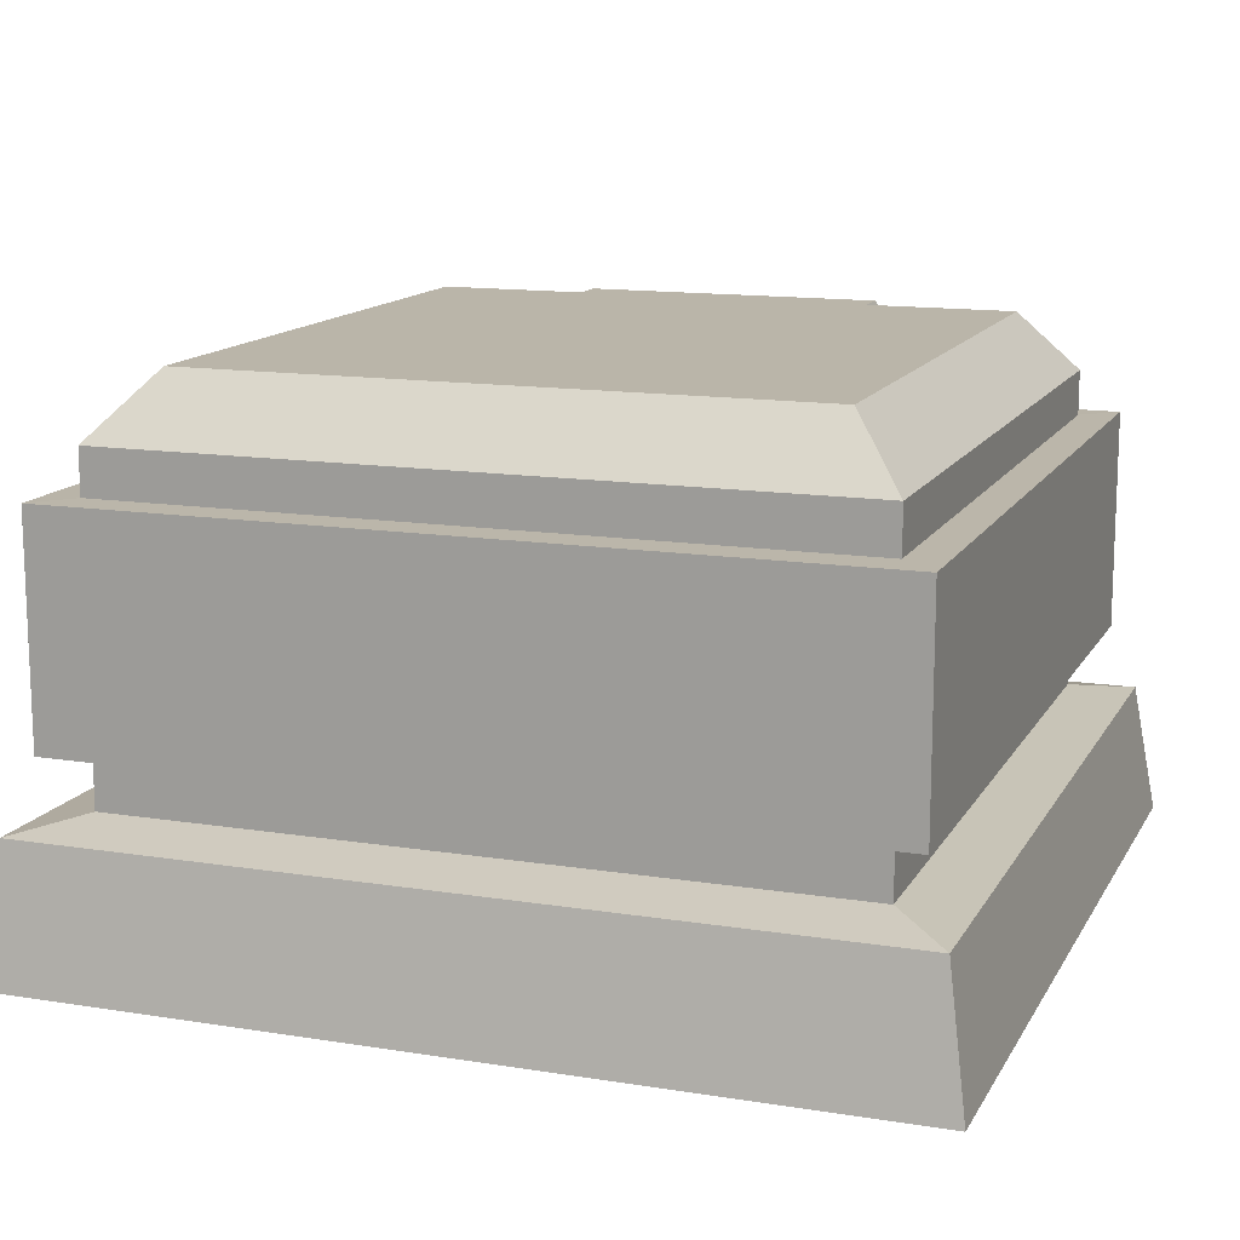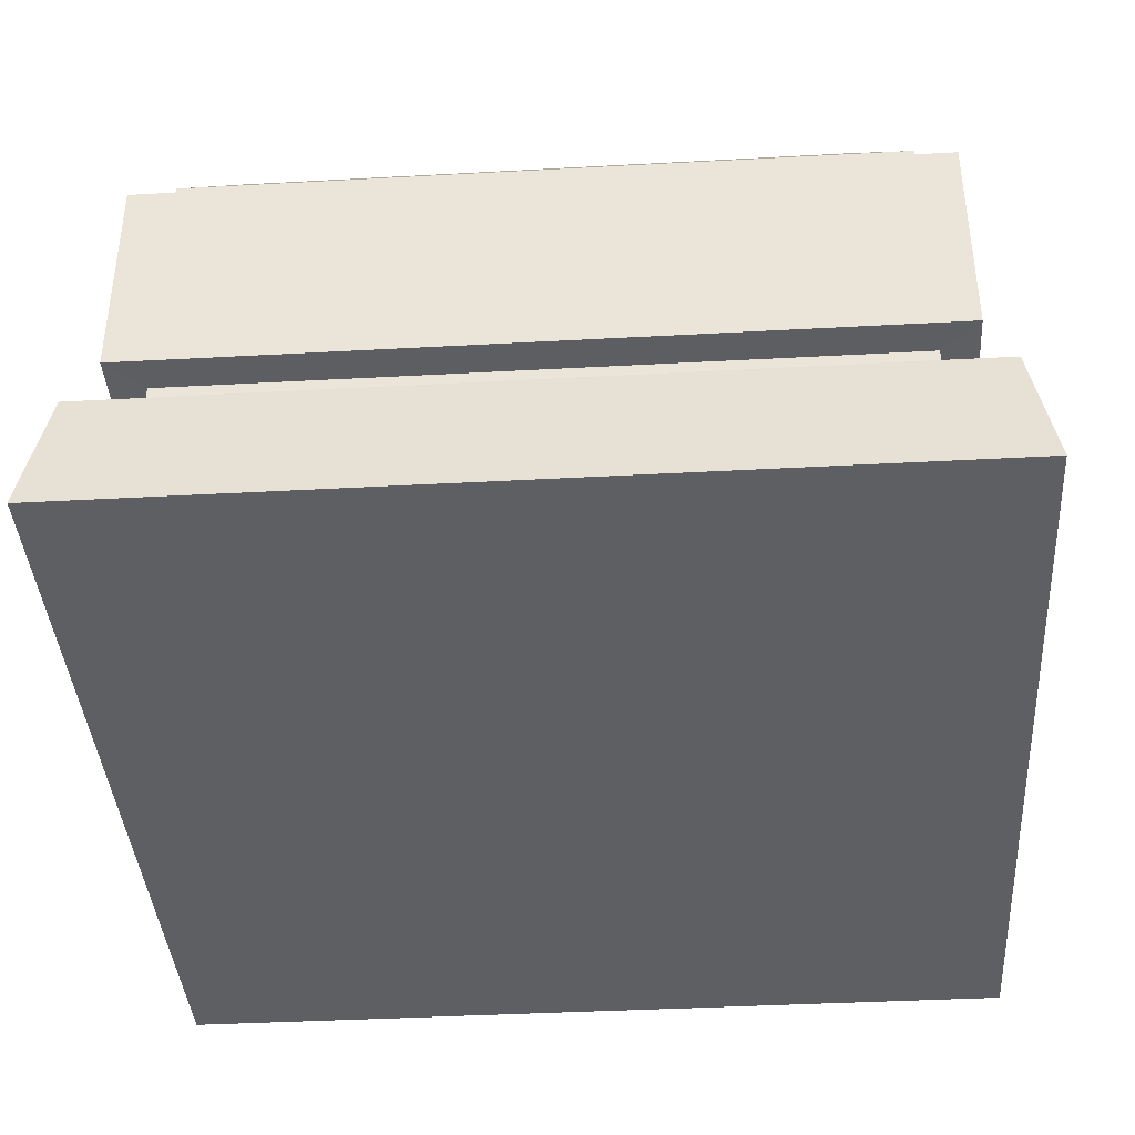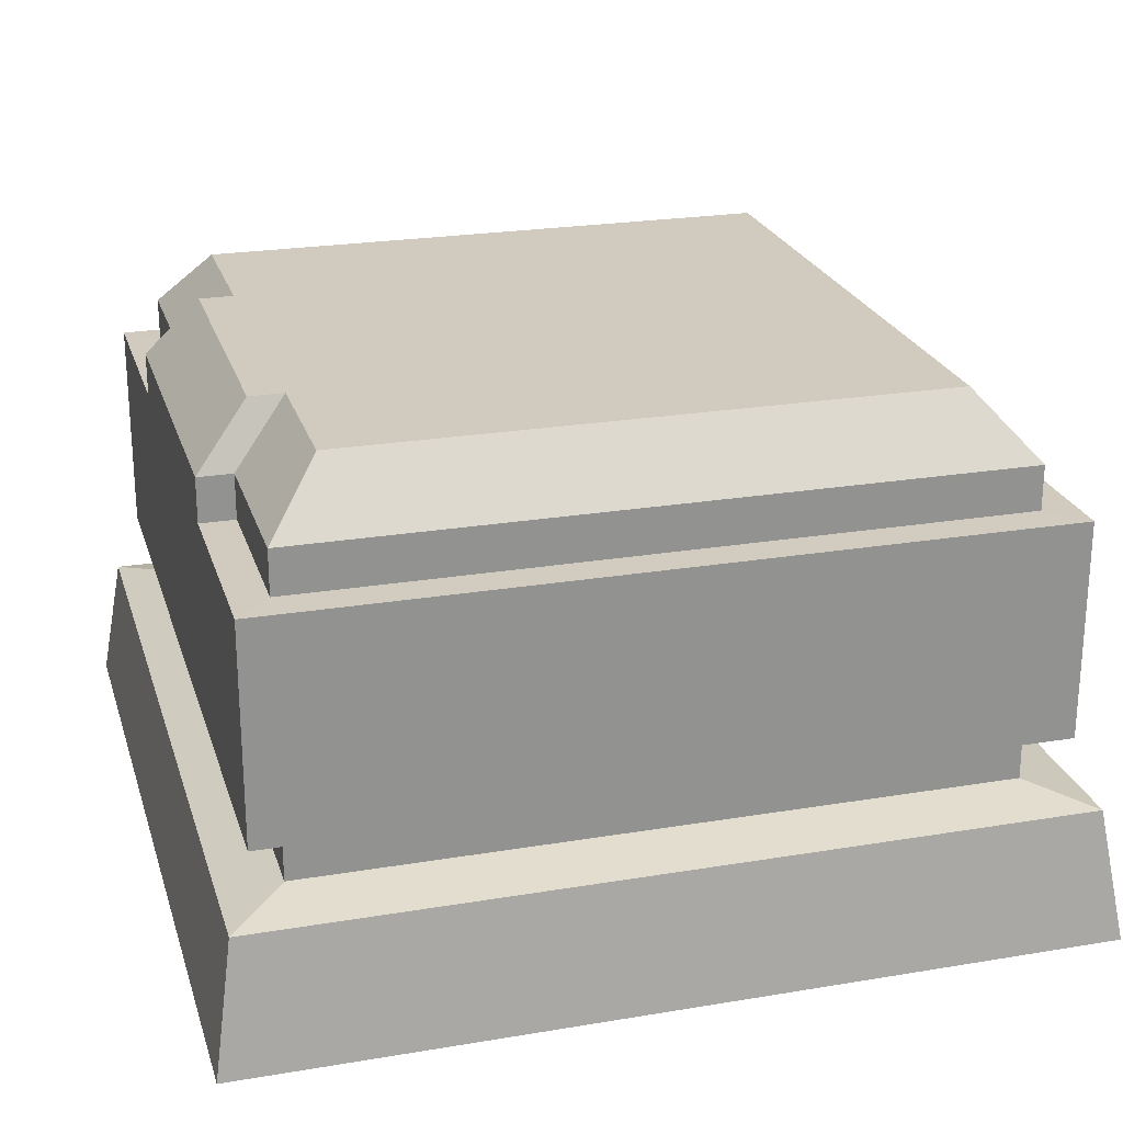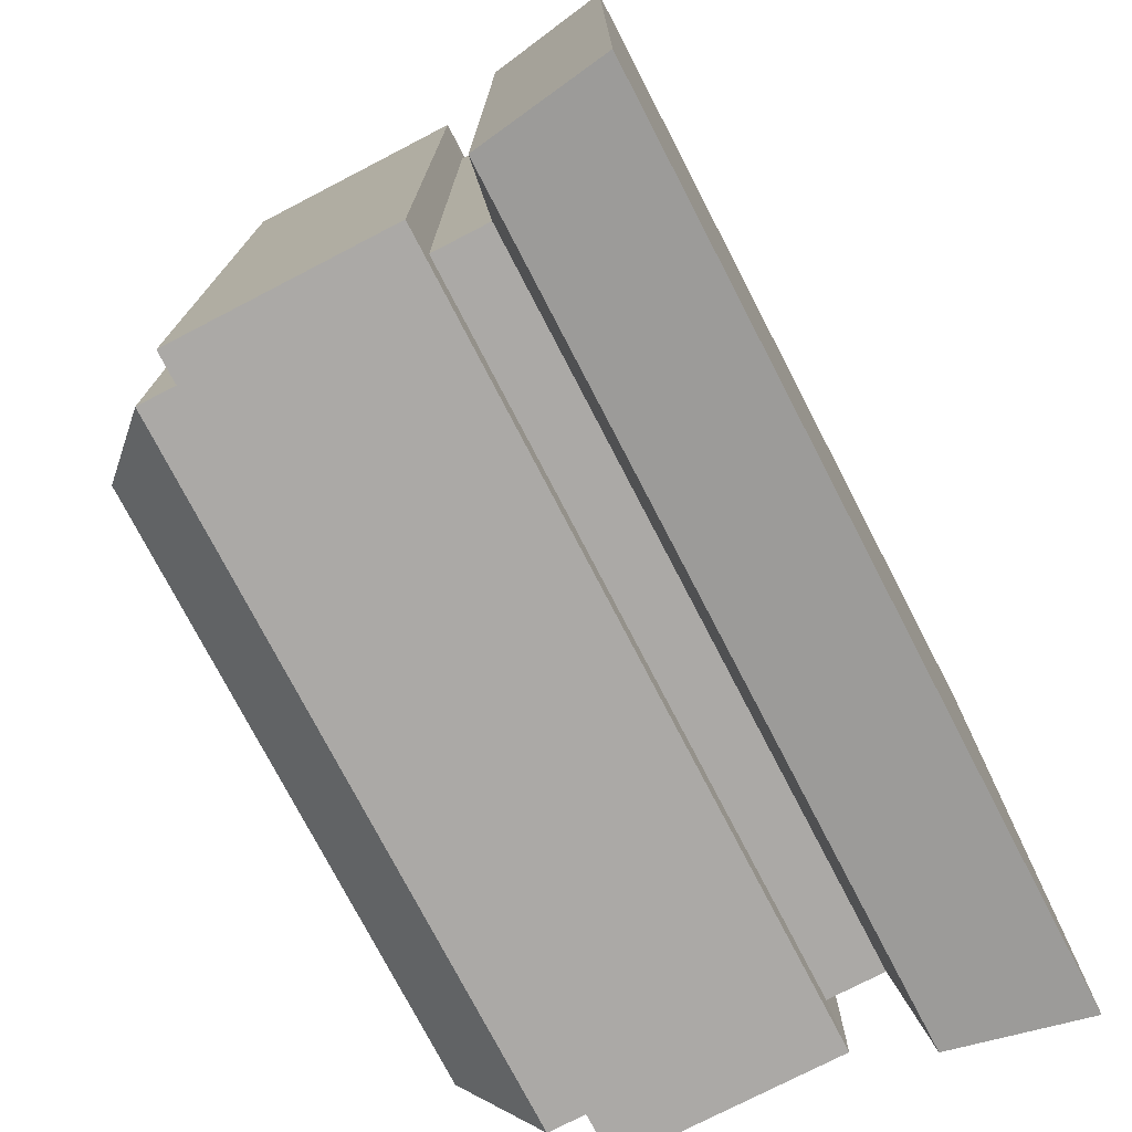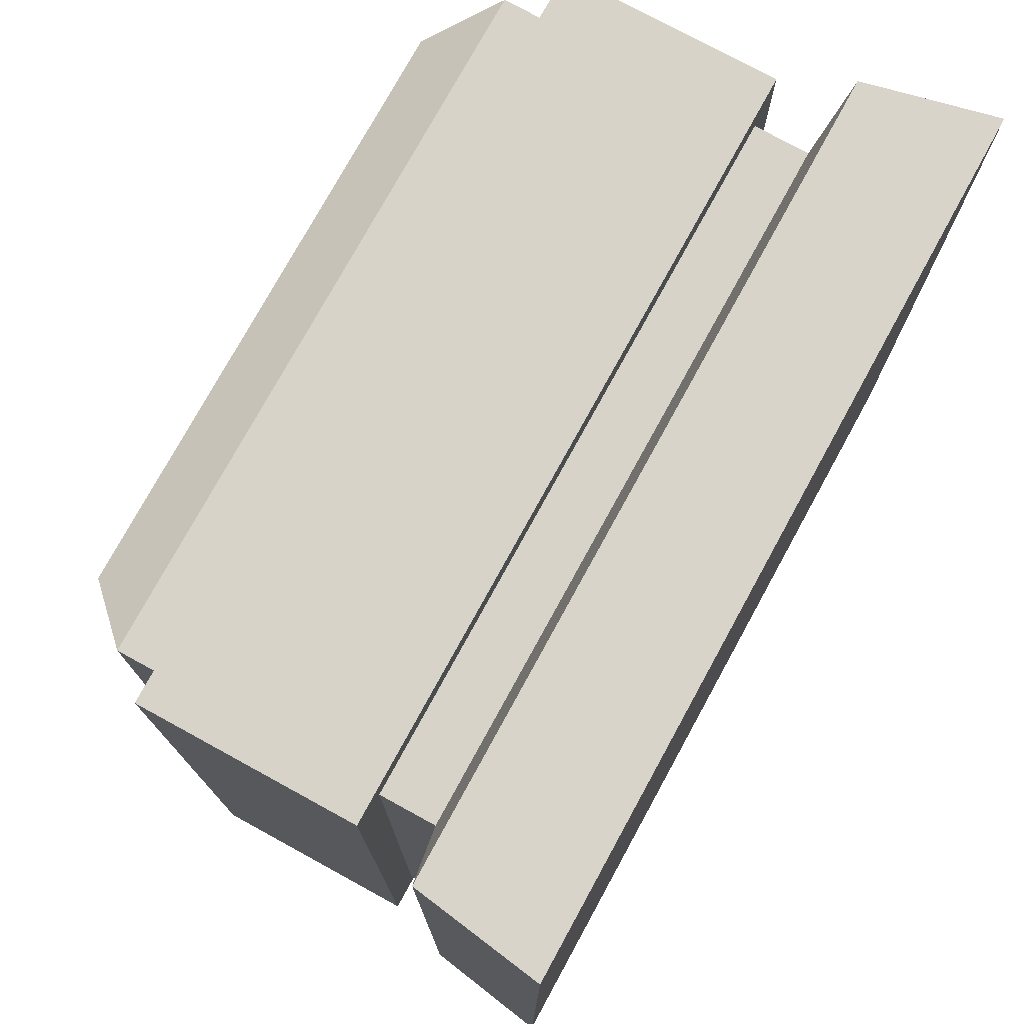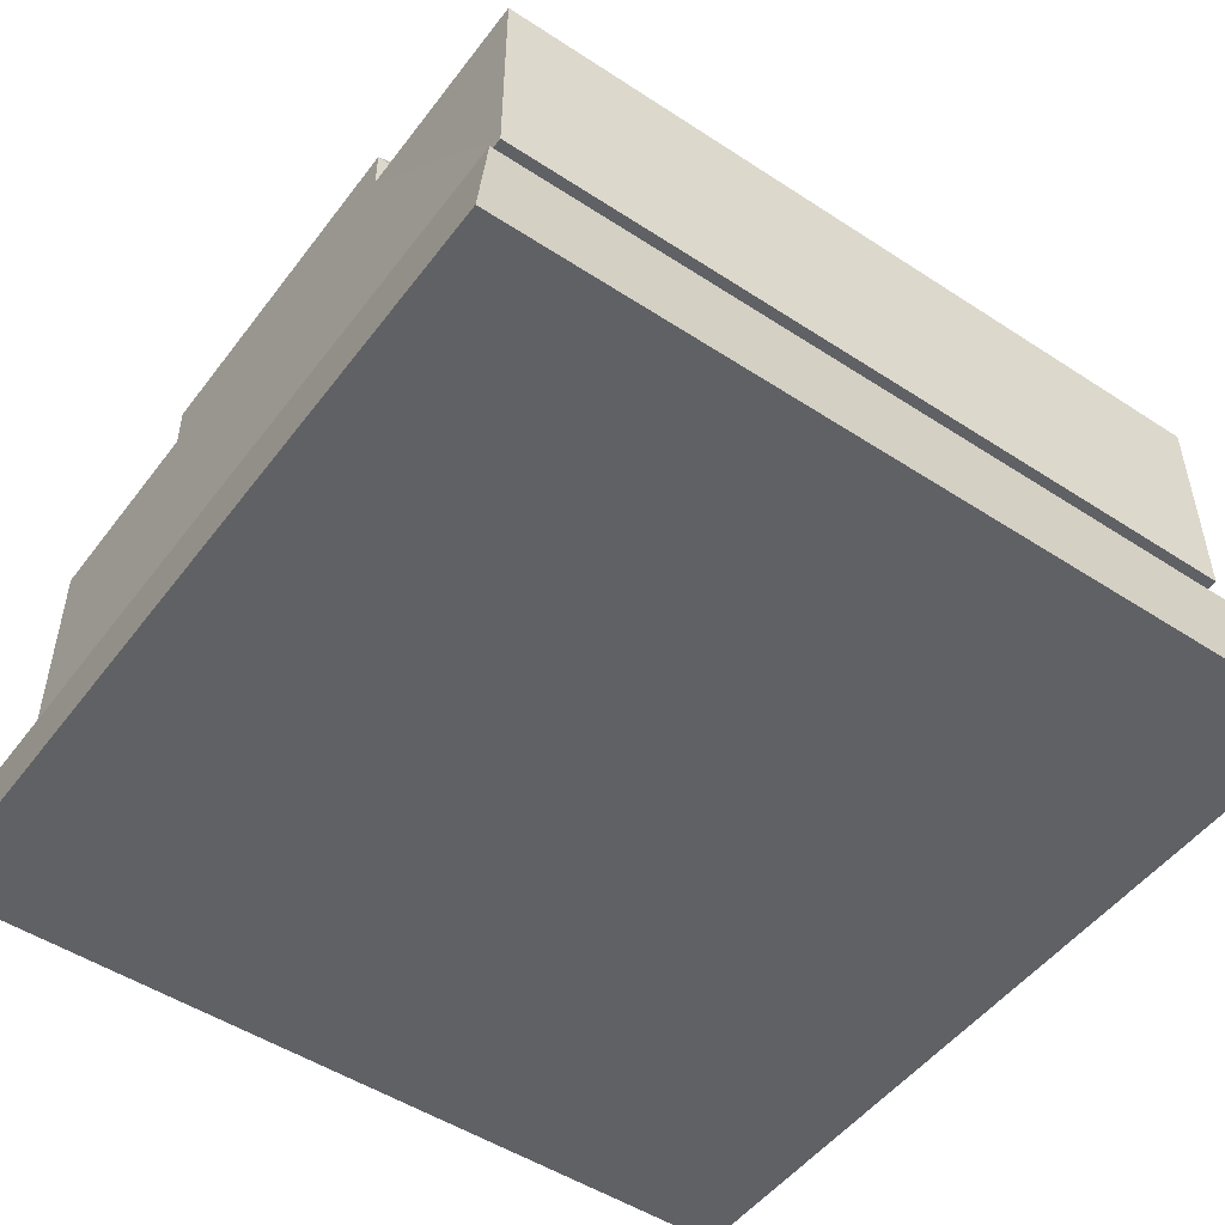
<metadata>
{"format":"obj","ext":"obj","renderer":"f3d","projection":"perspective","resolution":1024,"background":"white","views":[{"elev":13.6,"azim":-70.2,"up":"+Y"},{"elev":-39.5,"azim":-86.1,"up":"+Y"},{"elev":23.5,"azim":164.3,"up":"+Y"},{"elev":-75.6,"azim":-62.6,"up":"+Z"},{"elev":76.0,"azim":-61.3,"up":"+Z"},{"elev":-50.1,"azim":144.3,"up":"+Y"}]}
</metadata>
<code>
o ColumnBottom_Cube.009
v -0.5073 -0.01048 0.5073
v -0.4829 0.1448 0.4829
v -0.5073 -0.01048 -0.5073
v -0.4829 0.1448 -0.4829
v 0.5073 -0.01048 0.5073
v 0.4829 0.1448 0.4829
v 0.5073 -0.01048 -0.5073
v 0.4829 0.1448 -0.4829
v -0.414 0.1593 0.414
v -0.414 0.1593 -0.414
v 0.414 0.1593 -0.414
v 0.414 0.1593 0.414
v -0.414 0.5338 0.414
v -0.3511 0.6063 0.3511
v -0.3511 0.6063 -0.3511
v -0.414 0.5338 -0.414
v 0.3511 0.6063 -0.3511
v 0.414 0.5338 -0.414
v 0.3511 0.6063 0.3511
v 0.414 0.5338 0.414
v 0.3511 0.6063 0.1756
v 0.414 0.5338 0.207
v 0.414 0.5338 -0.207
v 0.3511 0.6063 -0.1756
v -0.414 0.4816 -0.414
v -0.414 0.4816 0.414
v 0.414 0.4816 0.414
v 0.414 0.4816 -0.414
v 0.414 0.4816 0.207
v 0.414 0.4816 -0.207
v -0.414 0.2246 -0.414
v 0.414 0.2246 -0.414
v -0.414 0.2246 0.414
v 0.414 0.2246 0.414
v -0.4554 0.2243 0.4554
v -0.4554 0.4811 0.4554
v 0.4554 0.2243 0.4554
v 0.4554 0.4811 0.4554
v 0.3923 0.6063 -0.1756
v 0.4552 0.4816 0.207
v 0.4552 0.4816 -0.207
v -0.4554 0.4811 -0.4554
v 0.4554 0.4811 -0.4554
v -0.4554 0.2243 -0.4554
v 0.4554 0.2243 -0.4554
v 0.4552 0.5338 0.207
v 0.3923 0.6063 0.1756
v 0.4552 0.5338 -0.207
f 8 3 4
f 2 5 6
f 3 2 4
f 6 9 2
f 4 11 8
f 27 13 26
f 25 18 28
f 28 23 30
f 17 16 15
f 19 22 21
f 14 20 19
f 3 5 1
f 26 16 25
f 8 12 6
f 2 10 4
f 6 7 8
f 29 20 27
f 17 23 18
f 16 14 15
f 12 33 9
f 10 32 11
f 11 34 12
f 14 19 21
f 9 31 10
f 8 7 3
f 2 1 5
f 3 1 2
f 6 12 9
f 4 10 11
f 27 20 13
f 25 16 18
f 28 18 23
f 17 18 16
f 19 20 22
f 14 13 20
f 3 7 5
f 26 13 16
f 8 11 12
f 2 9 10
f 6 5 7
f 29 22 20
f 17 24 23
f 16 13 14
f 12 34 33
f 10 31 32
f 11 32 34
f 21 24 14
f 24 17 15
f 14 24 15
f 9 33 31
f 25 36 26
f 37 32 45
f 23 41 30
f 27 36 38
f 25 43 42
f 44 36 42
f 28 41 43
f 37 45 40
f 31 45 32
f 33 44 31
f 41 46 40
f 21 39 24
f 44 43 45
f 37 36 35
f 22 47 21
f 27 40 29
f 34 35 33
f 23 39 48
f 46 39 47
f 29 46 22
f 25 42 36
f 37 34 32
f 23 48 41
f 27 26 36
f 25 28 43
f 44 35 36
f 28 30 41
f 43 41 45
f 41 40 45
f 40 38 37
f 31 44 45
f 33 35 44
f 41 48 46
f 21 47 39
f 44 42 43
f 37 38 36
f 22 46 47
f 27 38 40
f 34 37 35
f 23 24 39
f 46 48 39
f 29 40 46

</code>
